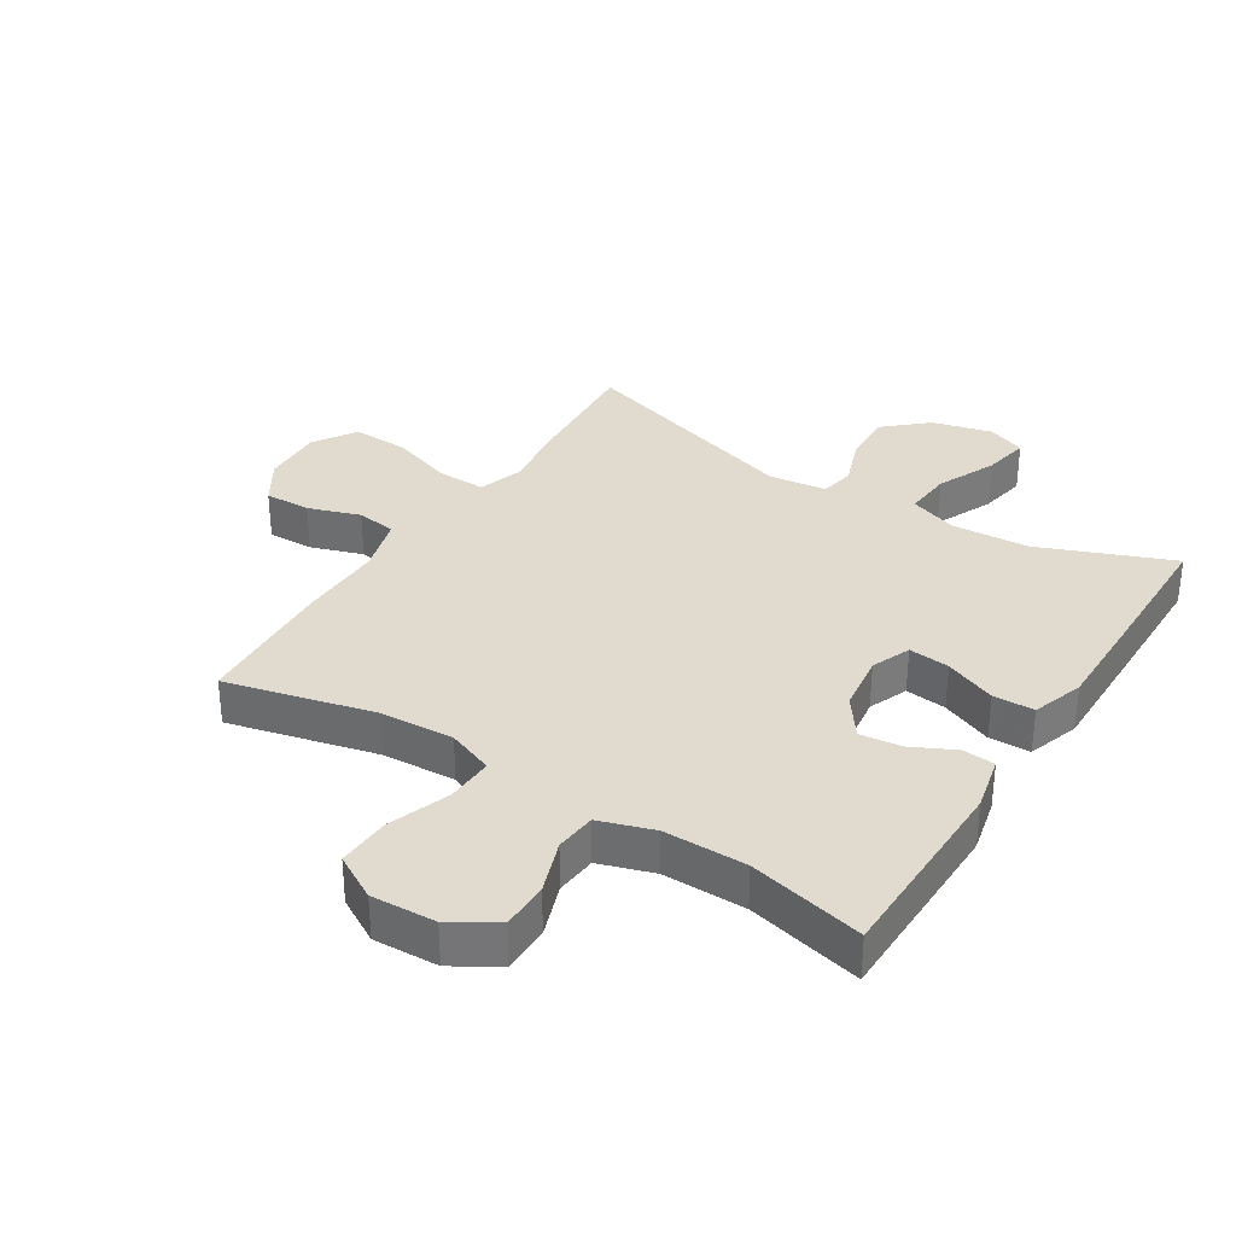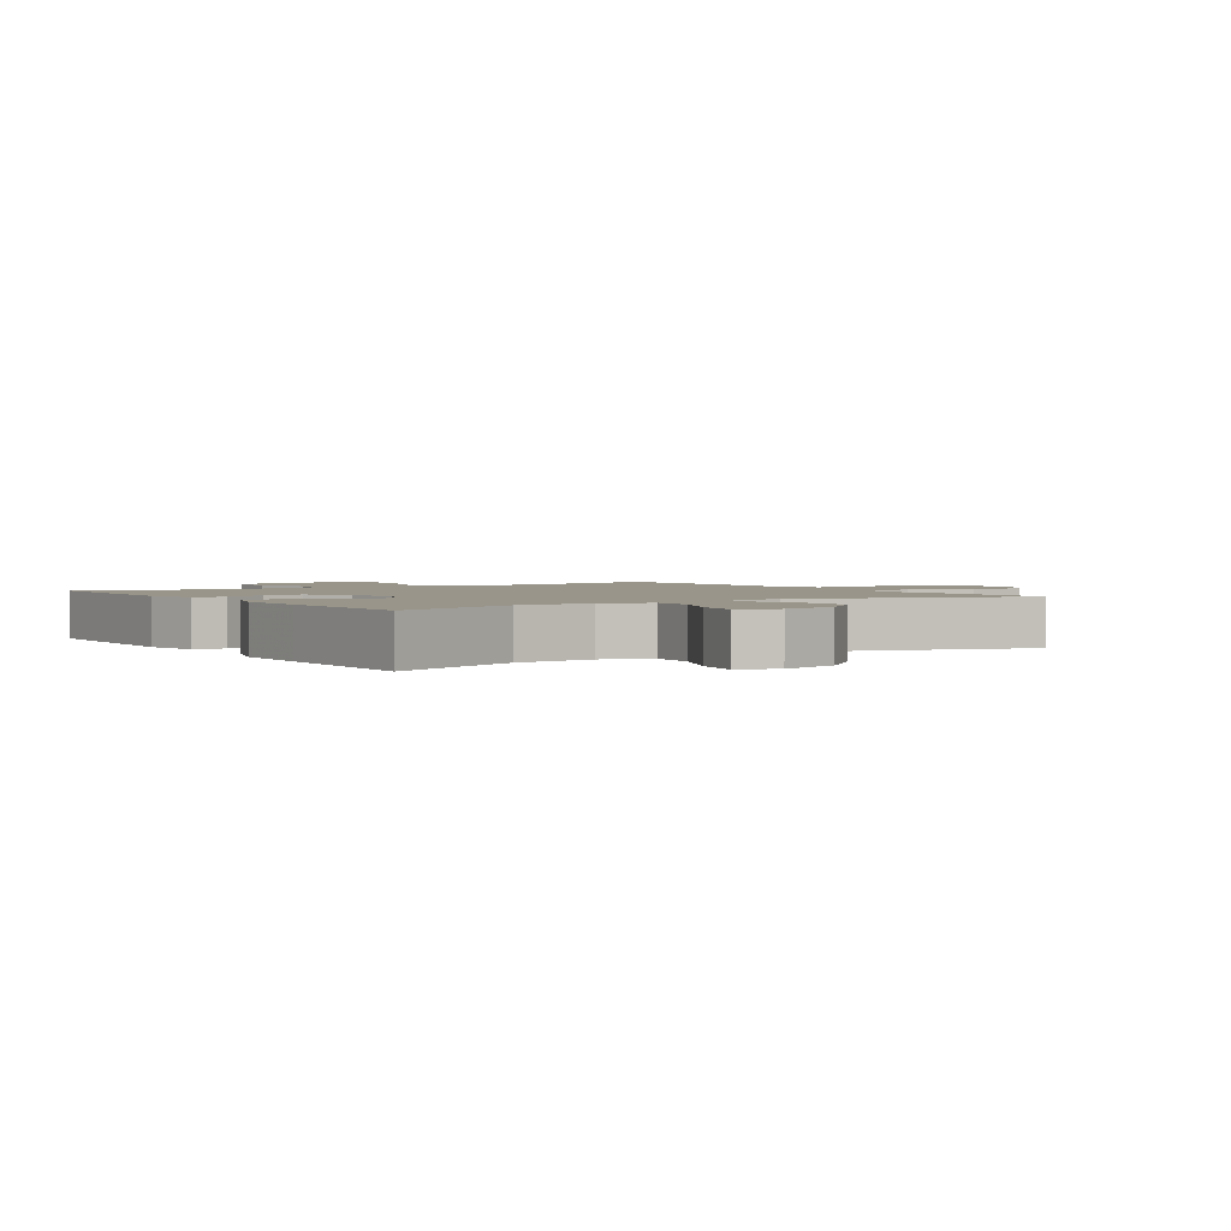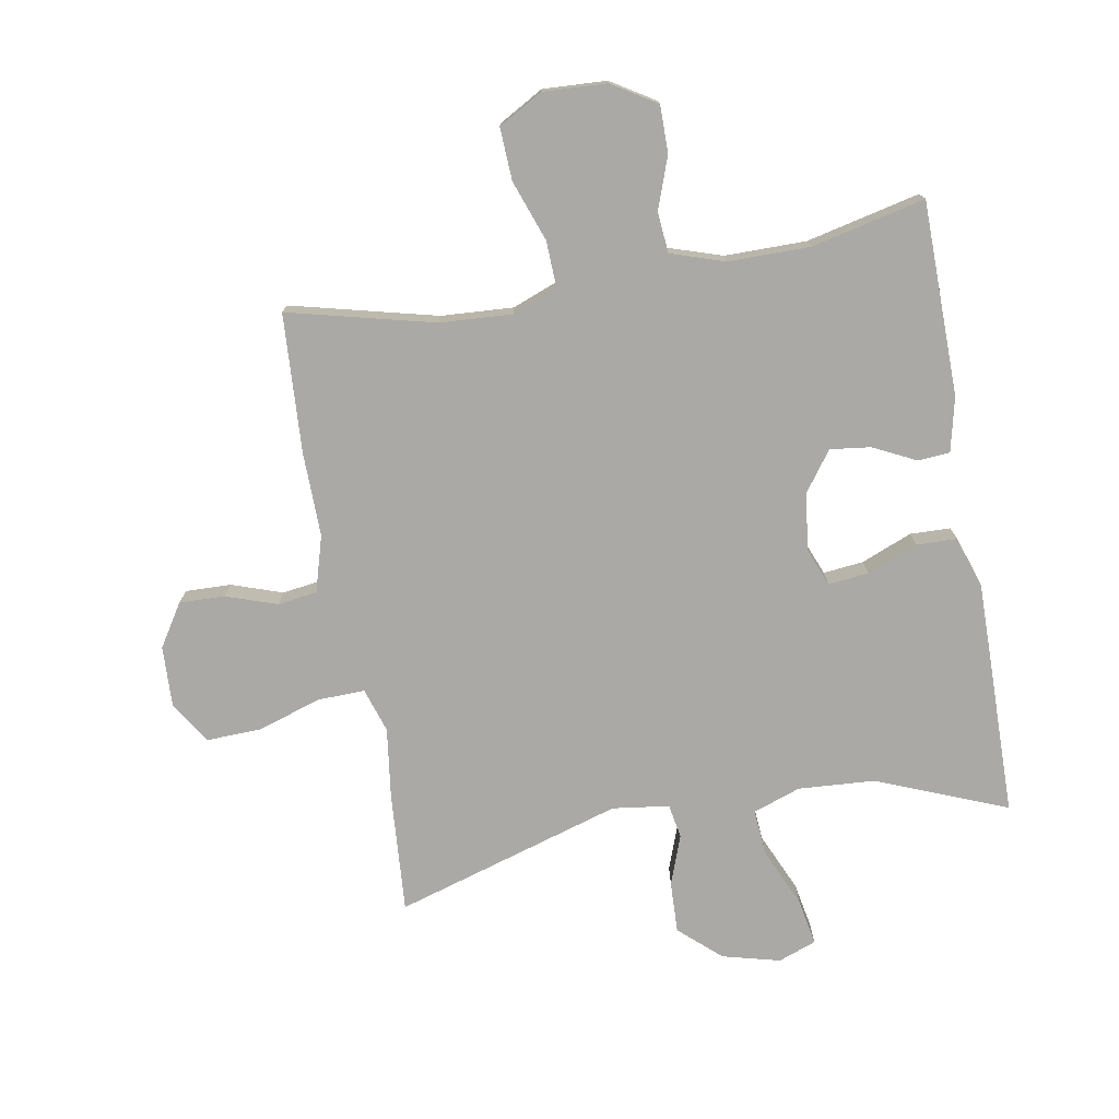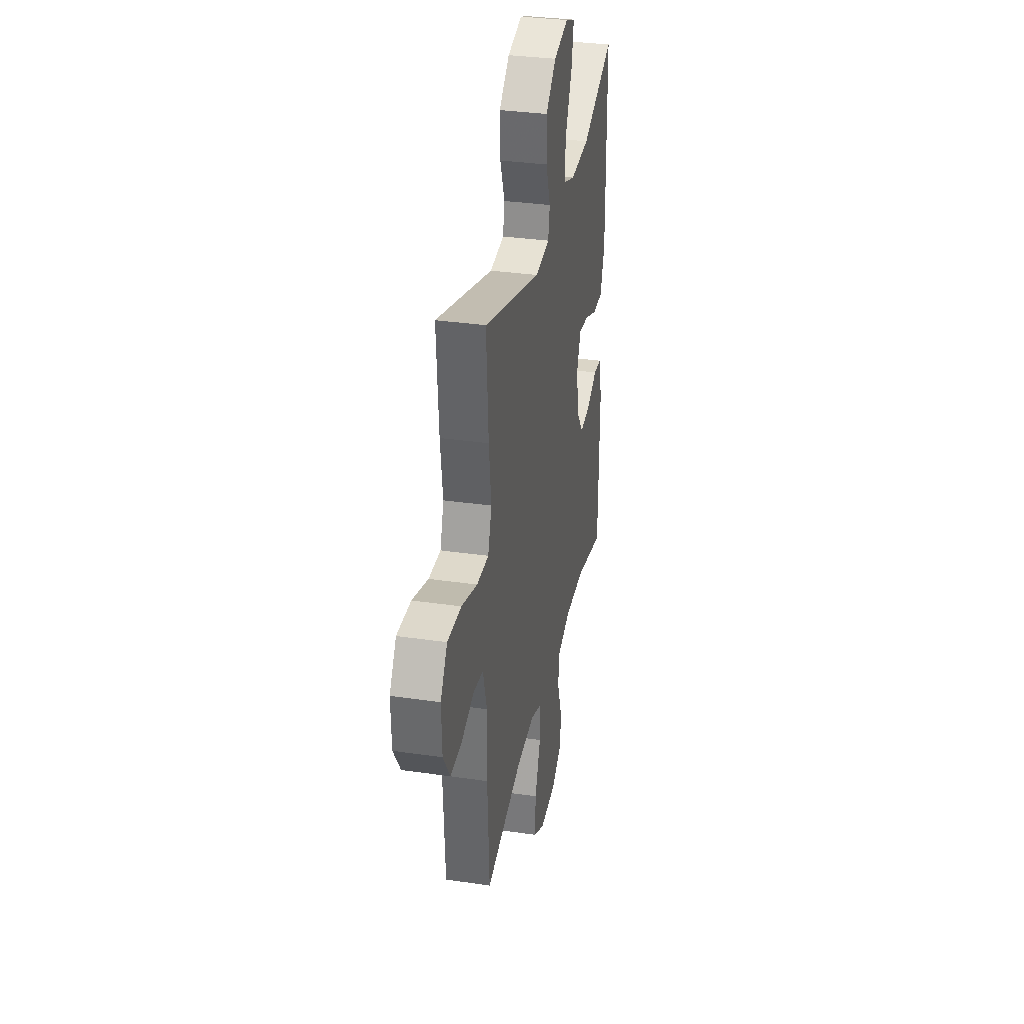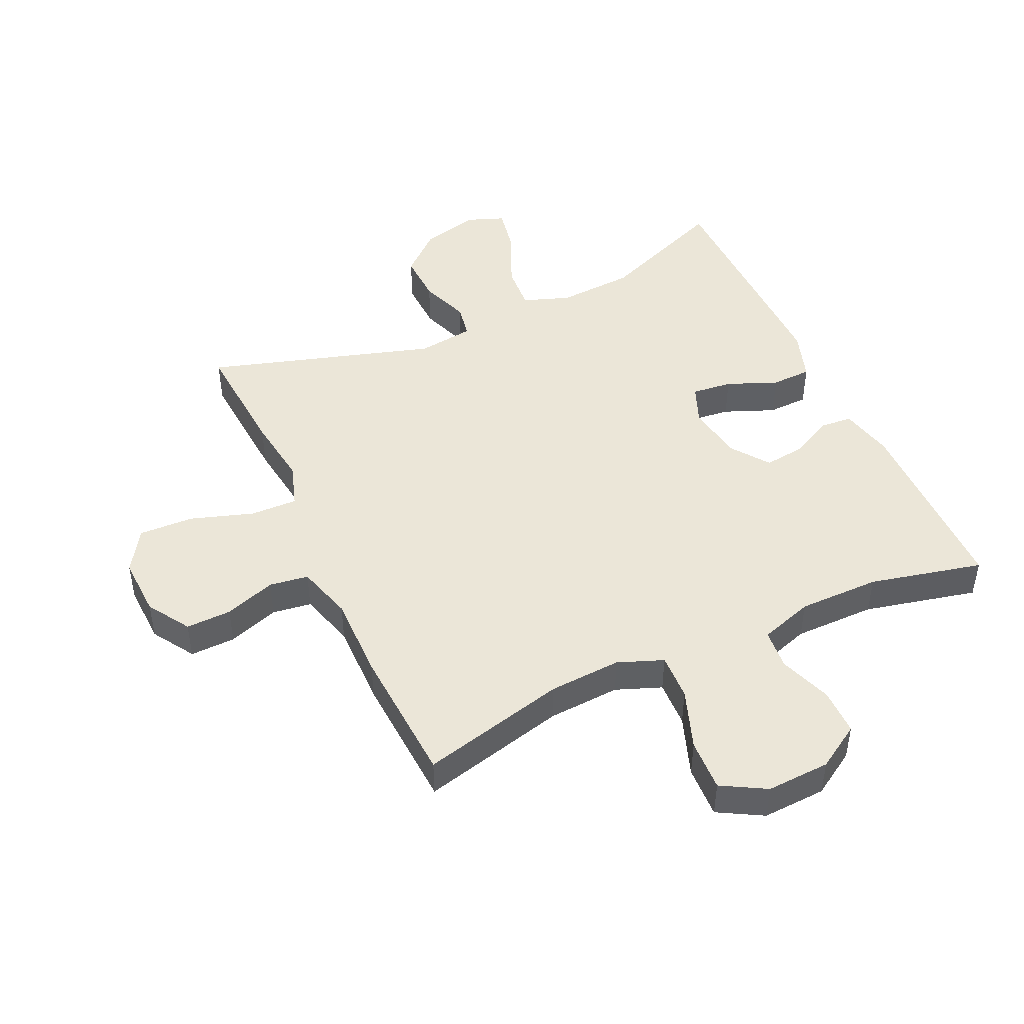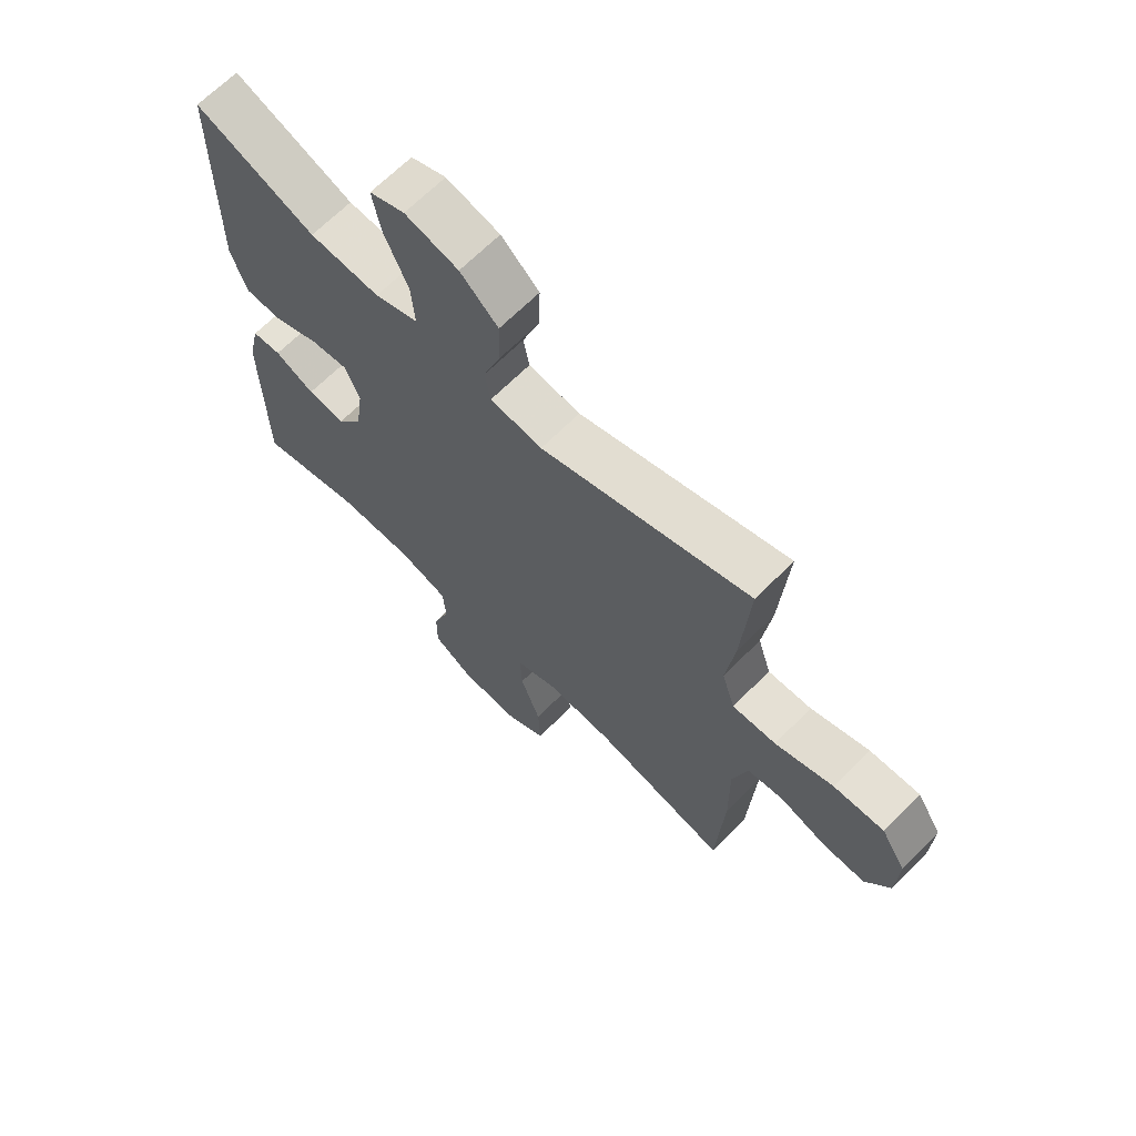
<metadata>
{"format":"obj","ext":"obj","renderer":"f3d","projection":"perspective","resolution":1024,"background":"white","views":[{"elev":33.4,"azim":-147.6,"up":"+Y"},{"elev":2.1,"azim":-33.2,"up":"+Y"},{"elev":-75.4,"azim":-170.0,"up":"+Y"},{"elev":33.2,"azim":101.4,"up":"+Z"},{"elev":46.4,"azim":155.3,"up":"+Y"},{"elev":66.4,"azim":44.7,"up":"+Z"}]}
</metadata>
<code>
v 0.5 0.07 0.5
v 0.486 0.07 0.306
v 0.471 0.07 0.193
v 0.494 0.07 0.122
v 0.57 0.07 0.124
v 0.671 0.07 0.157
v 0.759 0.07 0.16
v 0.802 0.07 0.092
v 0.798 0.07 -0.005
v 0.755 0.07 -0.073
v 0.682 0.07 -0.071
v 0.6 0.07 -0.043
v 0.537 0.07 -0.052
v 0.511 0.07 -0.142
v 0.513 0.07 -0.278
v 0.5 0.07 -0.5
v 0.266 0.07 -0.442
v 0.15 0.07 -0.435
v 0.077 0.07 -0.463
v 0.08 0.07 -0.538
v 0.115 0.07 -0.635
v 0.119 0.07 -0.719
v 0.048 0.07 -0.759
v -0.054 0.07 -0.754
v -0.125 0.07 -0.71
v -0.125 0.07 -0.635
v -0.095 0.07 -0.551
v -0.101 0.07 -0.486
v -0.187 0.07 -0.458
v -0.318 0.07 -0.458
v -0.5 0.07 -0.5
v -0.504 0.07 -0.189
v -0.484 0.07 -0.102
v -0.433 0.07 -0.098
v -0.364 0.07 -0.132
v -0.299 0.07 -0.14
v -0.254 0.07 -0.078
v -0.241 0.07 0.014
v -0.266 0.07 0.076
v -0.331 0.07 0.069
v -0.412 0.07 0.036
v -0.477 0.07 0.038
v -0.504 0.07 0.119
v -0.503 0.07 0.244
v -0.5 0.07 0.5
v -0.291 0.07 0.416
v -0.168 0.07 0.408
v -0.092 0.07 0.435
v -0.098 0.07 0.51
v -0.14 0.07 0.604
v -0.154 0.07 0.678
v -0.093 0.07 0.701
v 0 0.07 0.677
v 0.066 0.07 0.618
v 0.063 0.07 0.536
v 0.034 0.07 0.456
v 0.044 0.07 0.401
v 0.135 0.07 0.389
v 0.5 0 0.5
v 0.486 0 0.306
v 0.471 0 0.193
v 0.494 0 0.122
v 0.57 0 0.124
v 0.671 0 0.157
v 0.759 0 0.16
v 0.802 0 0.092
v 0.798 0 -0.005
v 0.755 0 -0.073
v 0.682 0 -0.071
v 0.6 0 -0.043
v 0.537 0 -0.052
v 0.511 0 -0.142
v 0.513 0 -0.278
v 0.5 0 -0.5
v 0.266 0 -0.442
v 0.15 0 -0.435
v 0.077 0 -0.463
v 0.08 0 -0.538
v 0.115 0 -0.635
v 0.119 0 -0.719
v 0.048 0 -0.759
v -0.054 0 -0.754
v -0.125 0 -0.71
v -0.125 0 -0.635
v -0.095 0 -0.551
v -0.101 0 -0.486
v -0.187 0 -0.458
v -0.318 0 -0.458
v -0.5 0 -0.5
v -0.504 0 -0.189
v -0.484 0 -0.102
v -0.433 0 -0.098
v -0.364 0 -0.132
v -0.299 0 -0.14
v -0.254 0 -0.078
v -0.241 0 0.014
v -0.266 0 0.076
v -0.331 0 0.069
v -0.412 0 0.036
v -0.477 0 0.038
v -0.504 0 0.119
v -0.503 0 0.244
v -0.5 0 0.5
v -0.291 0 0.416
v -0.168 0 0.408
v -0.092 0 0.435
v -0.098 0 0.51
v -0.14 0 0.604
v -0.154 0 0.678
v -0.093 0 0.701
v 0 0 0.677
v 0.066 0 0.618
v 0.063 0 0.536
v 0.034 0 0.456
v 0.044 0 0.401
v 0.135 0 0.389
f 53 54 55 56
f 51 52 53 56
f 49 50 51 56
f 48 49 56 57
f 47 48 57
f 43 44 45 46
f 43 46 47
f 40 41 42 43
f 39 40 43 47
f 38 39 47 57
f 32 33 34 35
f 30 31 32 35
f 29 30 35 36
f 28 29 36 37
f 24 25 26 27
f 24 27 28
f 23 24 28
f 20 21 22 23
f 19 20 23 28
f 18 19 28 37
f 14 15 16 17
f 13 14 17 18
f 9 10 11 12
f 9 12 13
f 8 9 13
f 5 6 7 8
f 4 5 8 13
f 3 4 13 18
f 58 1 2 3
f 37 38 57 58
f 3 18 37 58
f 114 113 112 111
f 114 111 110 109
f 114 109 108 107
f 115 114 107 106
f 115 106 105
f 104 103 102 101
f 105 104 101
f 101 100 99 98
f 105 101 98 97
f 115 105 97 96
f 93 92 91 90
f 93 90 89 88
f 94 93 88 87
f 95 94 87 86
f 85 84 83 82
f 86 85 82
f 86 82 81
f 81 80 79 78
f 86 81 78 77
f 95 86 77 76
f 75 74 73 72
f 76 75 72 71
f 70 69 68 67
f 71 70 67
f 71 67 66
f 66 65 64 63
f 71 66 63 62
f 76 71 62 61
f 61 60 59 116
f 116 115 96 95
f 116 95 76 61
f 1 59 60 2
f 2 60 61 3
f 3 61 62 4
f 4 62 63 5
f 5 63 64 6
f 6 64 65 7
f 7 65 66 8
f 8 66 67 9
f 9 67 68 10
f 10 68 69 11
f 11 69 70 12
f 12 70 71 13
f 13 71 72 14
f 14 72 73 15
f 15 73 74 16
f 16 74 75 17
f 17 75 76 18
f 18 76 77 19
f 19 77 78 20
f 20 78 79 21
f 21 79 80 22
f 22 80 81 23
f 23 81 82 24
f 24 82 83 25
f 25 83 84 26
f 26 84 85 27
f 27 85 86 28
f 28 86 87 29
f 29 87 88 30
f 30 88 89 31
f 31 89 90 32
f 32 90 91 33
f 33 91 92 34
f 34 92 93 35
f 35 93 94 36
f 36 94 95 37
f 37 95 96 38
f 38 96 97 39
f 39 97 98 40
f 40 98 99 41
f 41 99 100 42
f 42 100 101 43
f 43 101 102 44
f 44 102 103 45
f 45 103 104 46
f 46 104 105 47
f 47 105 106 48
f 48 106 107 49
f 49 107 108 50
f 50 108 109 51
f 51 109 110 52
f 52 110 111 53
f 53 111 112 54
f 54 112 113 55
f 55 113 114 56
f 56 114 115 57
f 57 115 116 58
f 58 116 59 1

</code>
